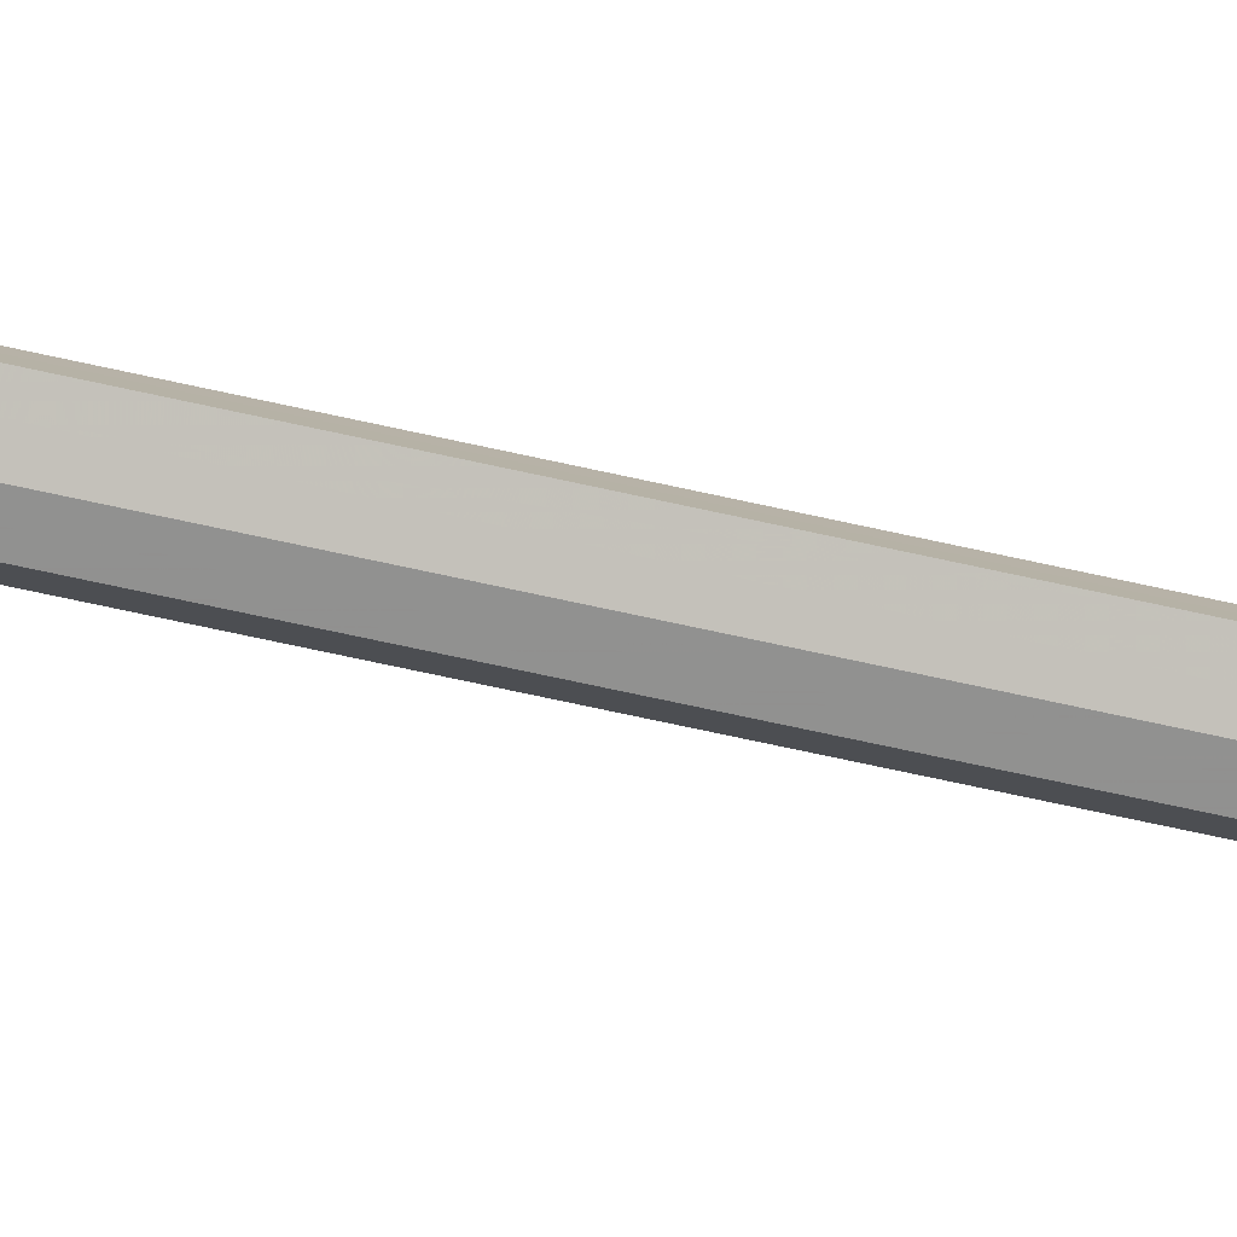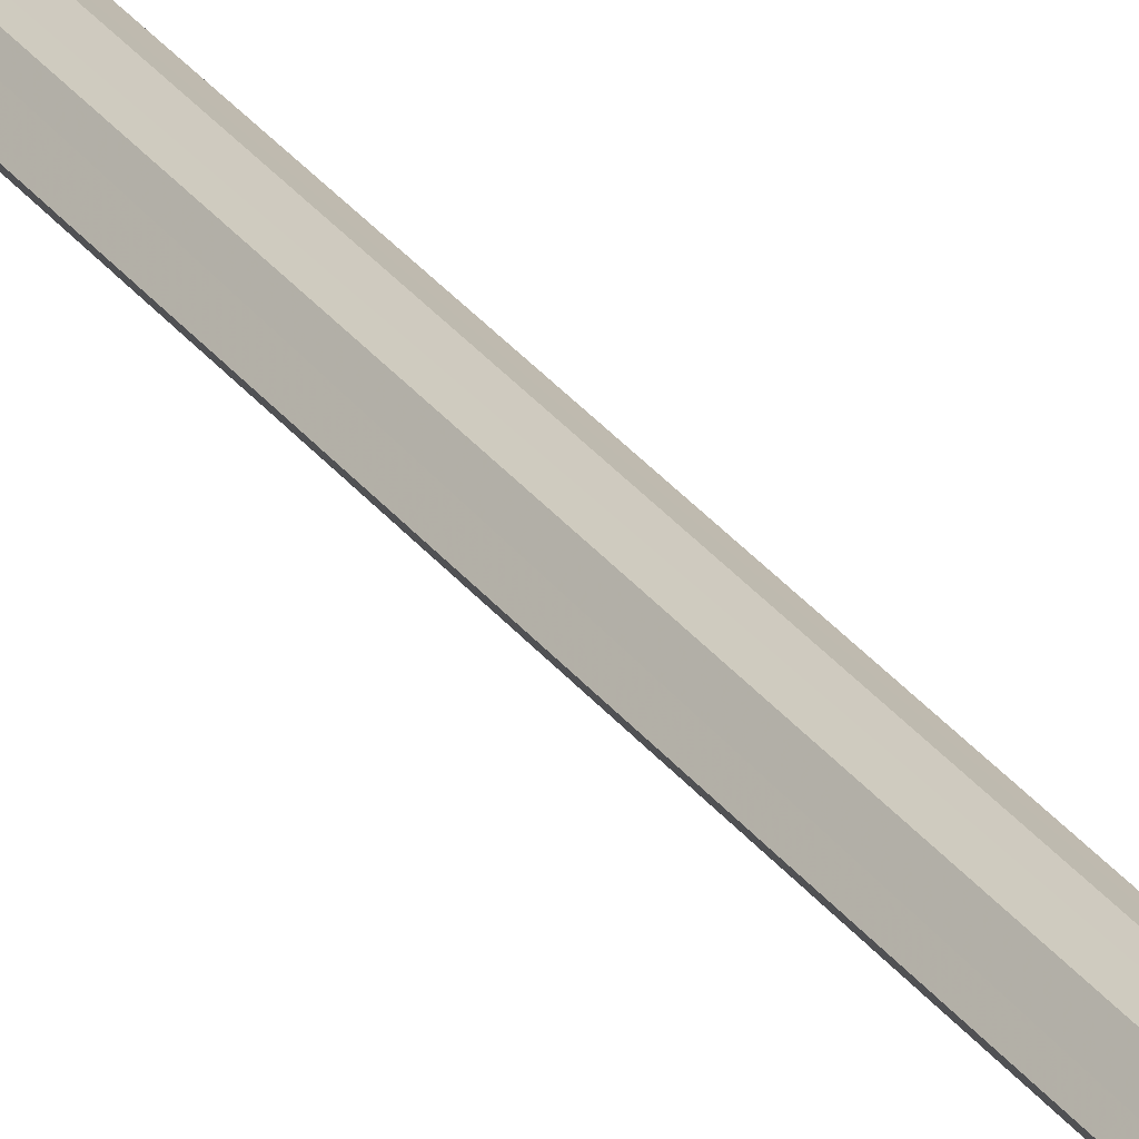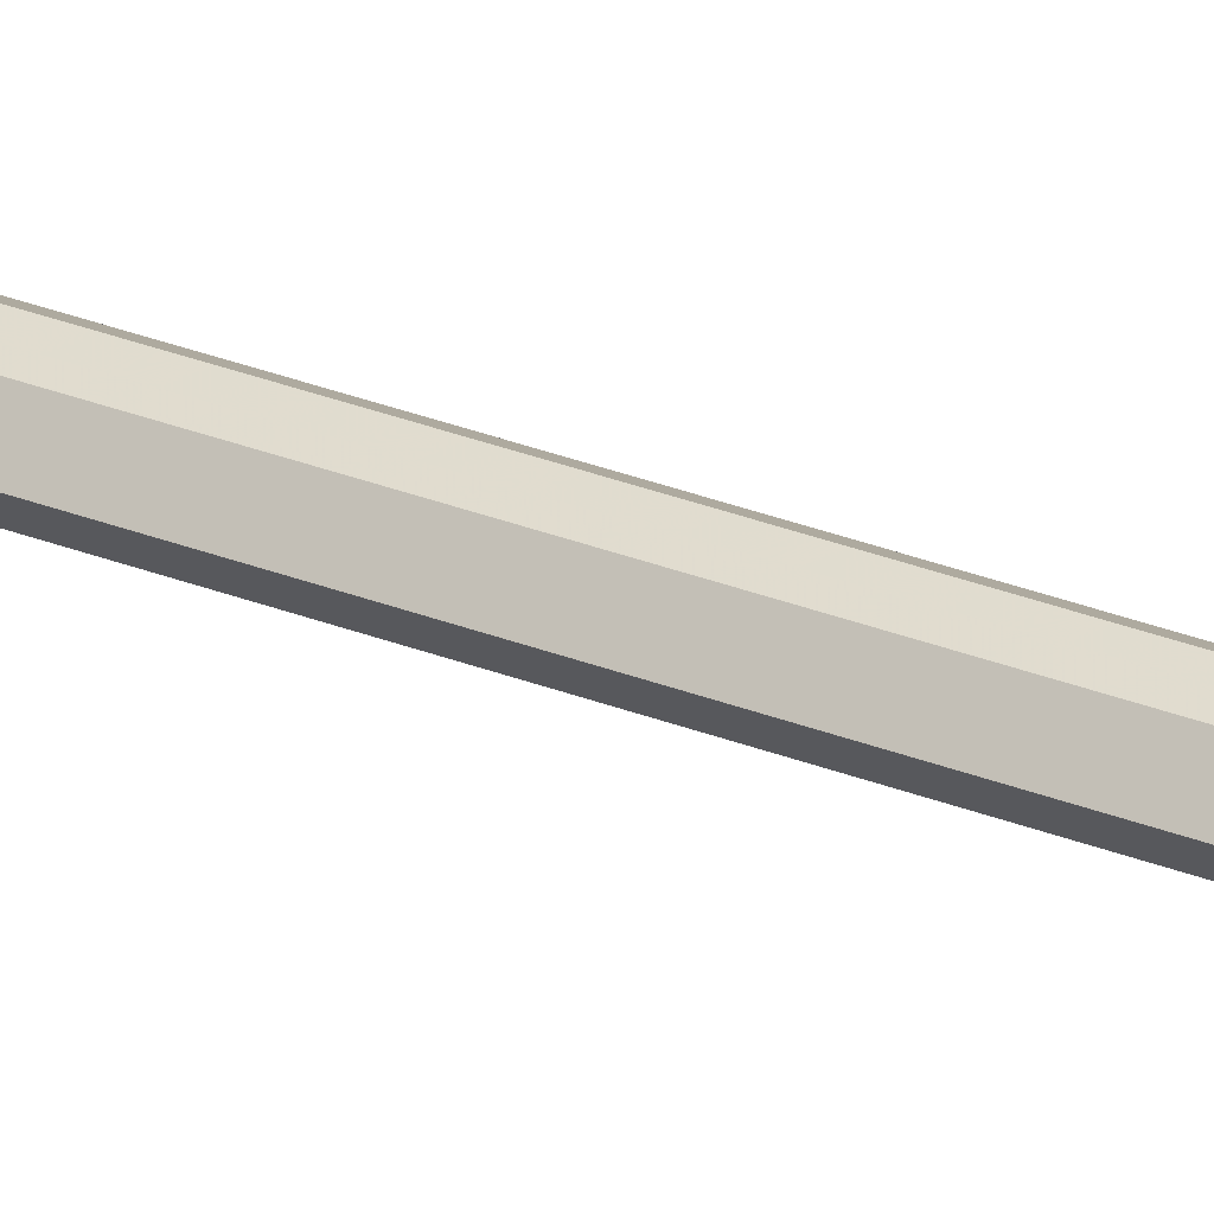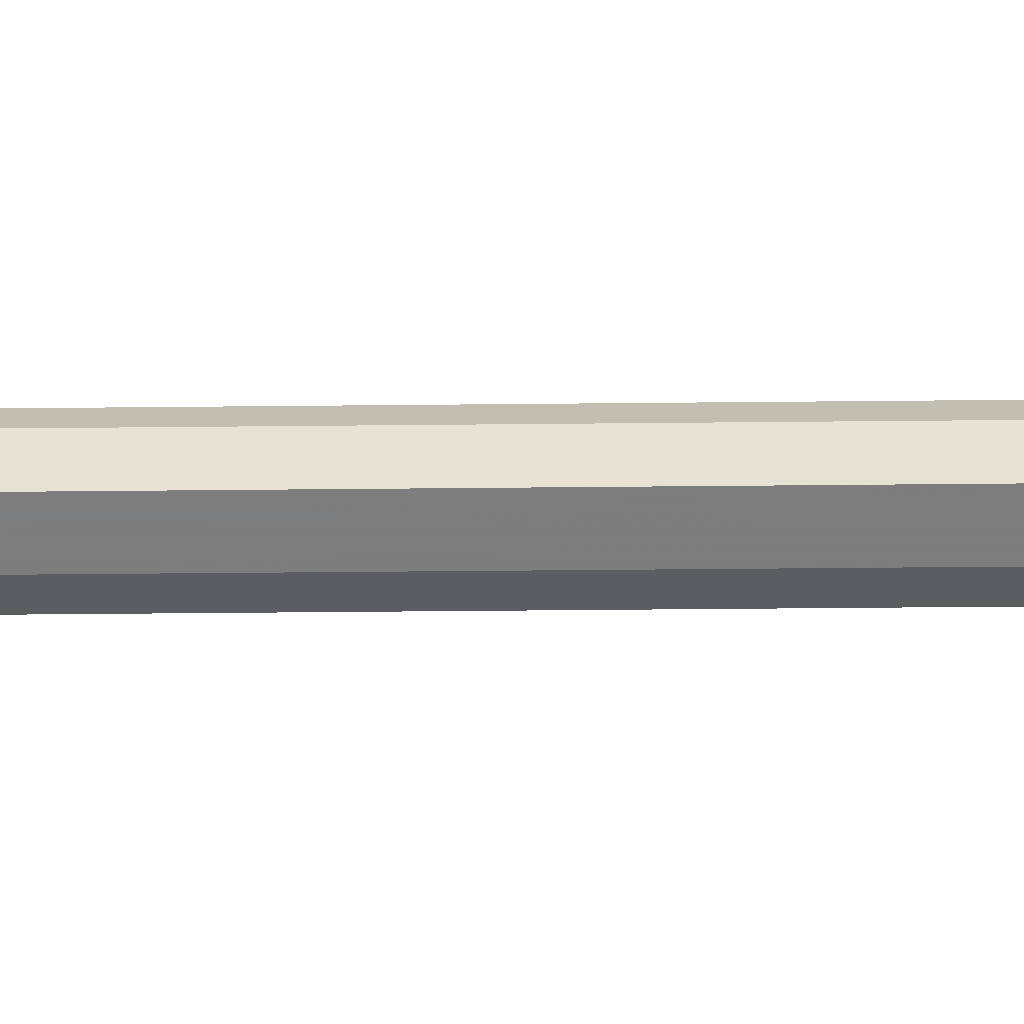
<metadata>
{"format":"obj","ext":"obj","renderer":"f3d","projection":"perspective","resolution":1024,"background":"white","views":[{"elev":-40.1,"azim":-107.9,"up":"+Z"},{"elev":22.1,"azim":156.9,"up":"+Z"},{"elev":28.4,"azim":121.3,"up":"+Z"},{"elev":-9.0,"azim":-87.0,"up":"+Z"}]}
</metadata>
<code>
o 13034
v 2178 1872 9.211
v 2178 1872 9.211
v 2178 1872 9.195
v 2178 1872 9.195
v 2178 1872 9.211
v 2178 1872 9.211
v 2178 1872 9.195
v 2178 1872 9.211
v 2178 1872 9.25
v 2178 1872 9.211
v 2178 1872 9.25
v 2178 1872 9.289
v 2178 1872 9.25
v 2178 1872 9.289
v 2178 1872 9.305
v 2178 1872 9.25
v 2178 1872 9.262
v 2178 1874 9.25
v 2178 1874 9.262
v 2178 1874 9.267
v 2178 1874 9.262
v 2178 1874 9.262
v 2178 1874 9.262
v 2178 1872 9.267
v 2178 1874 9.262
v 2178 1874 9.267
v 2178 1872 9.259
v 2178 1872 9.262
v 2178 1872 9.25
v 2178 1874 9.25
v 2178 1874 9.25
v 2178 1874 9.25
v 2178 1872 9.238
v 2178 1874 9.238
v 2178 1874 9.241
v 2178 1874 9.233
v 2178 1874 9.238
v 2178 1874 9.238
v 2178 1874 9.238
v 2178 1874 9.233
v 2178 1872 9.25
v 2178 1874 9.25
v 2178 1872 9.238
v 2178 1872 9.241
v 2178 1874 9.238
v 2178 1872 9.233
v 2178 1874 9.241
v 2178 1874 9.25
v 2178 1872 9.25
v 2178 1872 9.241
v 2178 1872 9.25
v 2178 1872 9.262
v 2178 1872 9.25
v 2178 1872 9.289
v 2178 1872 9.267
v 2178 1874 9.259
v 2178 1874 9.241
v 2178 1874 9.25
v 2178 1874 9.238
v 2178 1872 9.25
v 2178 1872 9.259
v 2178 1872 9.259
v 2178 1872 9.262
v 2178 1872 9.25
v 2178 1874 9.238
v 2178 1874 9.241
v 2178 1872 9.238
v 2178 1874 9.25
v 2178 1874 9.25
v 2178 1872 9.238
v 2178 1872 9.25
v 2178 1872 9.241
v 2178 1872 9.25
v 2178 1872 9.238
v 2178 1872 9.233
v 2178 1872 9.241
v 2178 1872 9.241
v 2178 1872 9.238
v 2178 1872 9.25
v 2178 1872 9.25
v 2178 1874 9.241
v 2178 1874 9.25
v 2178 1874 9.259
v 2178 1872 9.259
v 2178 1872 9.25
v 2178 1872 9.25
v 2178 1872 9.25
v 2178 1872 9.241
v 2178 1872 9.238
v 2178 1872 9.241
v 2178 1872 9.262
v 2178 1872 9.25
v 2178 1872 9.259
v 2178 1872 9.262
v 2178 1874 9.262
v 2178 1874 9.259
v 2178 1874 9.262
v 2178 1872 9.25
v 2178 1872 9.262
v 2178 1874 9.259
v 2178 1872 9.262
v 2178 1872 9.267
v 2178 1872 9.289
v 2178 1872 9.289
v 2178 1872 9.305
v 2178 1872 9.289
v 2178 1872 9.305
v 2178 1872 9.25
v 2178 1872 9.289
v 2178 1872 9.25
v 2178 1872 9.289
v 2178 1872 9.211
v 2178 1872 9.211
v 2178 1872 9.195
v 2178 1872 9.195
v 2178 1872 9.211
v 2178 1872 9.195
v 2178 1872 9.211
v 2178 1872 9.25
v 2178 1872 9.289
v 2178 1872 9.25
v 2178 1872 9.305
v 2178 1872 9.233
v 2178 1872 9.238
v 2178 1872 9.25
v 2178 1874 9.238
v 2178 1874 9.238
v 2178 1874 9.241
v 2178 1872 9.233
v 2178 1872 9.238
v 2178 1872 9.238
v 2178 1874 9.233
v 2178 1874 9.25
v 2178 1874 9.25
v 2178 1874 9.259
v 2178 1874 9.262
v 2178 1874 9.262
v 2178 1872 9.289
v 2178 1872 9.262
v 2178 1872 9.267
v 2178 1872 9.262
v 2178 1874 9.267
v 2178 1872 9.289
v 2178 1872 9.305
v 2178 1872 9.289
v 2178 1872 9.305
v 2178 1874 9.25
v 2178 1872 9.238
v 2178 1872 9.25
f 1 2 3
f 4 5 1
f 6 7 4
f 5 8 9
f 10 9 8
f 11 9 12
f 13 12 9
f 14 12 15
f 16 17 14
f 17 18 19
f 20 17 21
f 21 22 20
f 23 24 20
f 22 25 26
f 27 22 28
f 29 25 30
f 31 32 25
f 33 32 34
f 35 34 32
f 36 33 37
f 37 38 36
f 38 39 40
f 41 39 42
f 43 44 38
f 45 46 36
f 45 47 48
f 44 49 47
f 49 50 51
f 48 52 53
f 54 52 55
f 48 56 21
f 57 49 58
f 59 44 57
f 60 56 49
f 56 60 61
f 28 56 62
f 62 63 28
f 60 64 63
f 59 65 66
f 66 67 59
f 66 68 69
f 44 70 64
f 70 71 64
f 72 64 73
f 74 70 72
f 72 43 74
f 75 71 70
f 70 67 75
f 10 71 75
f 74 76 77
f 76 67 35
f 67 78 75
f 79 76 35
f 80 76 79
f 79 81 82
f 13 75 78
f 83 79 31
f 84 79 83
f 75 85 2
f 86 2 85
f 13 78 87
f 78 88 87
f 78 89 90
f 13 87 91
f 87 84 91
f 87 90 92
f 76 92 90
f 87 92 93
f 79 93 92
f 91 93 94
f 95 84 96
f 96 97 95
f 97 98 99
f 100 101 95
f 91 101 102
f 101 63 102
f 103 91 102
f 103 102 104
f 63 104 102
f 64 104 63
f 105 104 14
f 106 107 105
f 104 108 109
f 110 91 111
f 71 112 108
f 46 108 112
f 113 112 114
f 115 10 113
f 116 117 115
f 10 118 119
f 5 119 118
f 5 86 46
f 64 119 120
f 121 120 119
f 111 120 122
f 121 123 124
f 121 124 125
f 121 125 52
f 126 125 124
f 126 127 128
f 129 126 130
f 129 86 131
f 131 132 129
f 131 86 29
f 133 128 134
f 133 134 135
f 49 135 134
f 136 135 137
f 29 138 139
f 54 24 138
f 139 138 140
f 140 97 139
f 141 142 140
f 138 85 143
f 144 138 111
f 145 146 144
f 147 148 149

</code>
